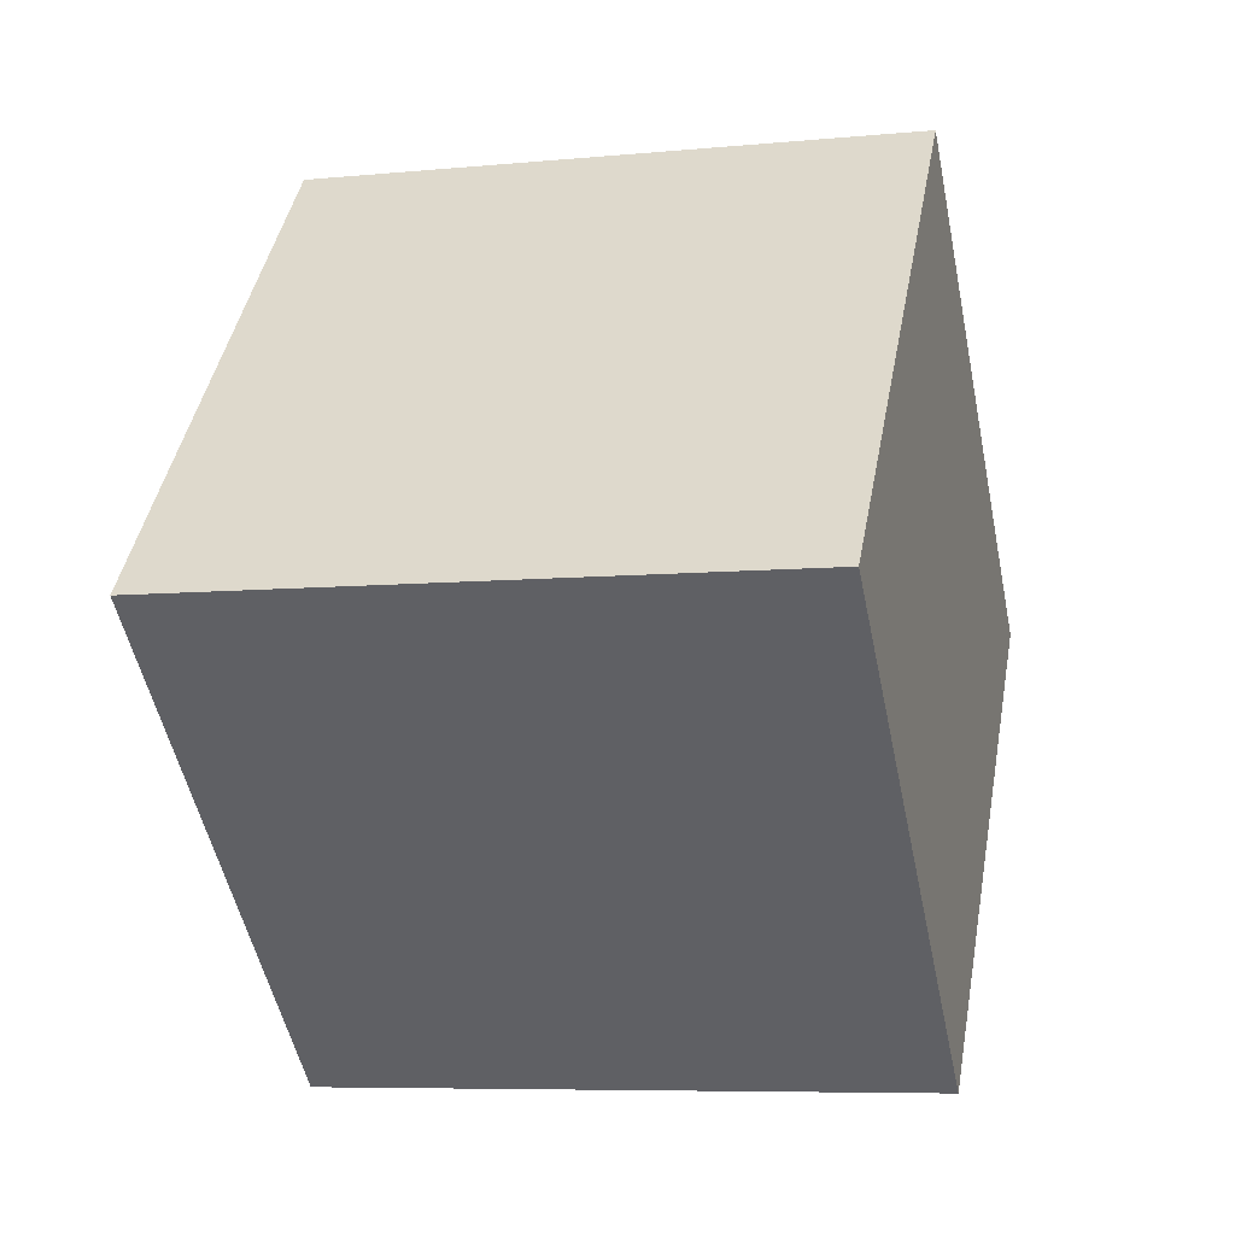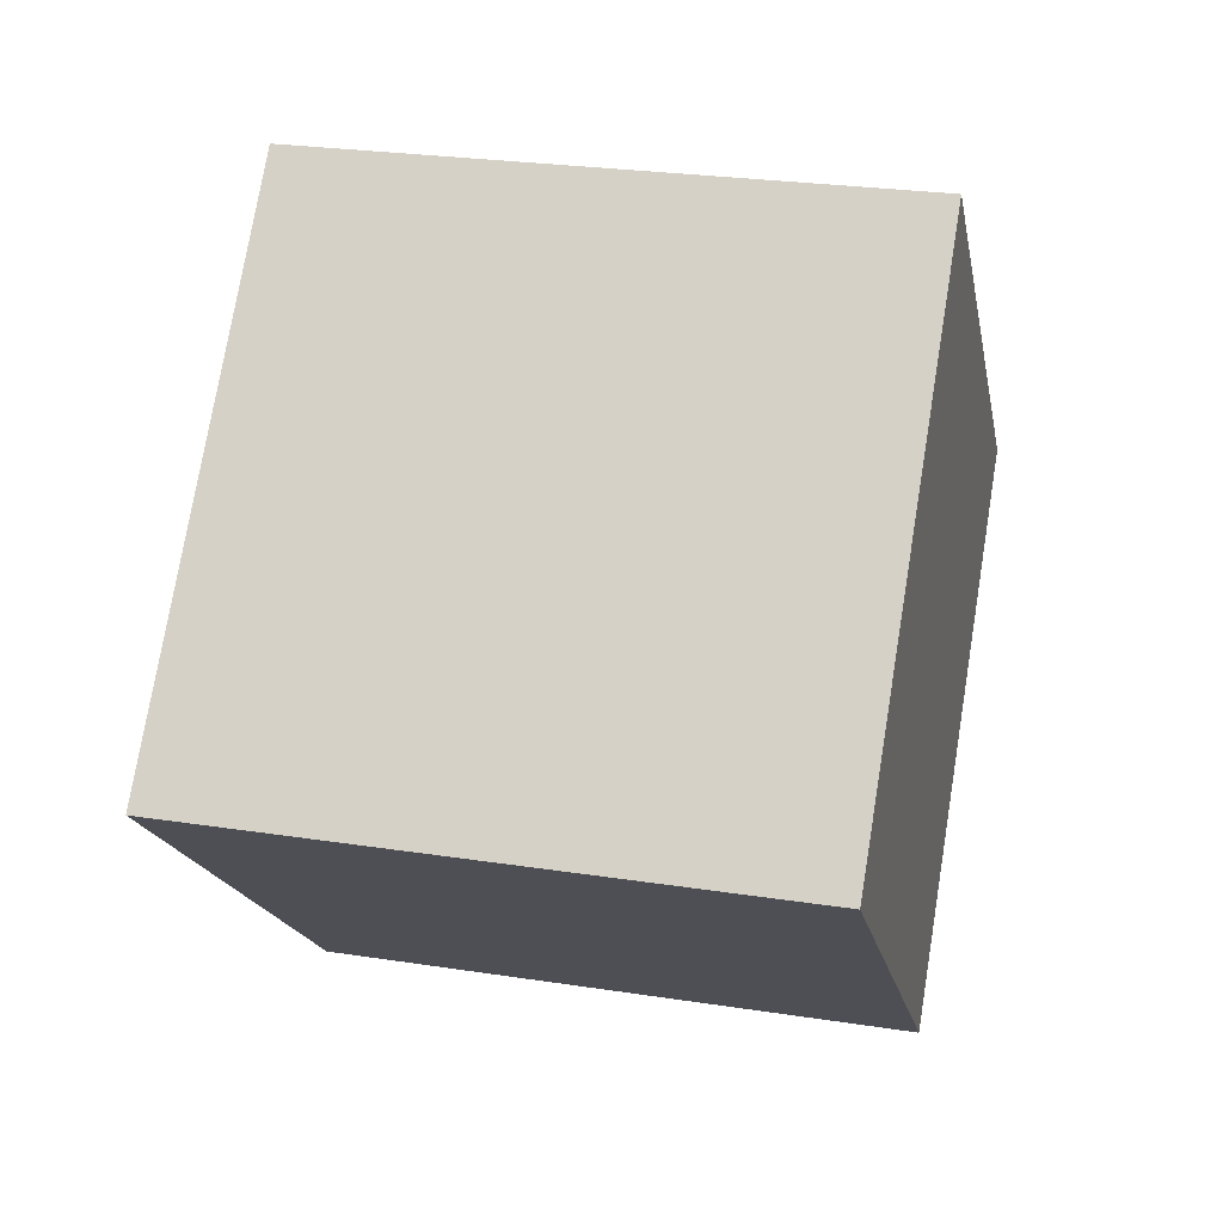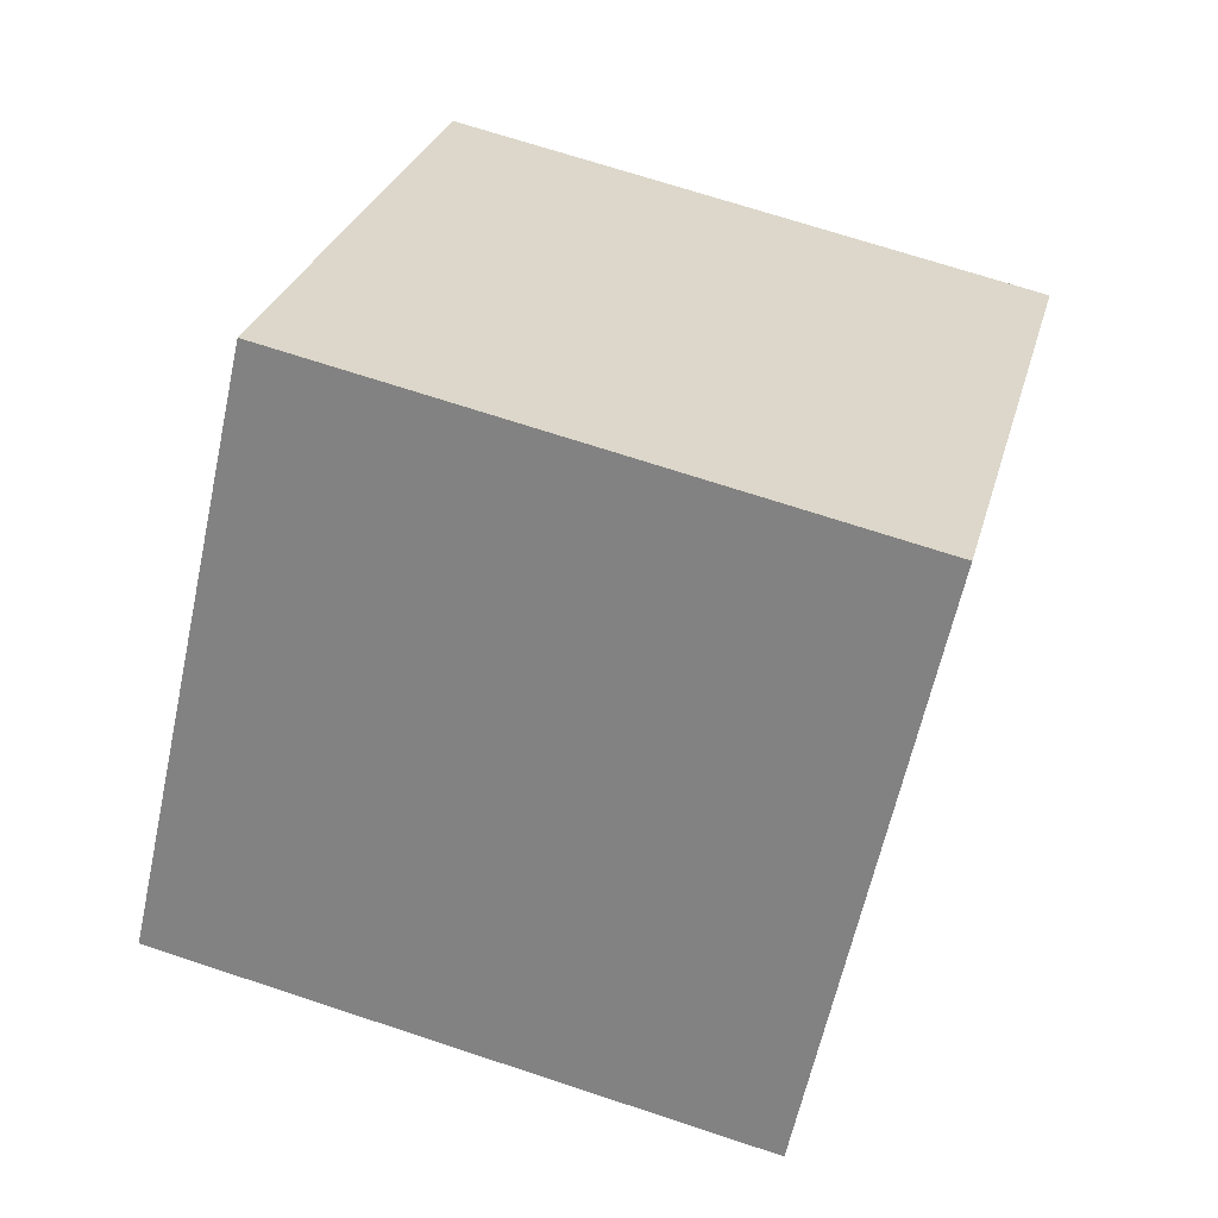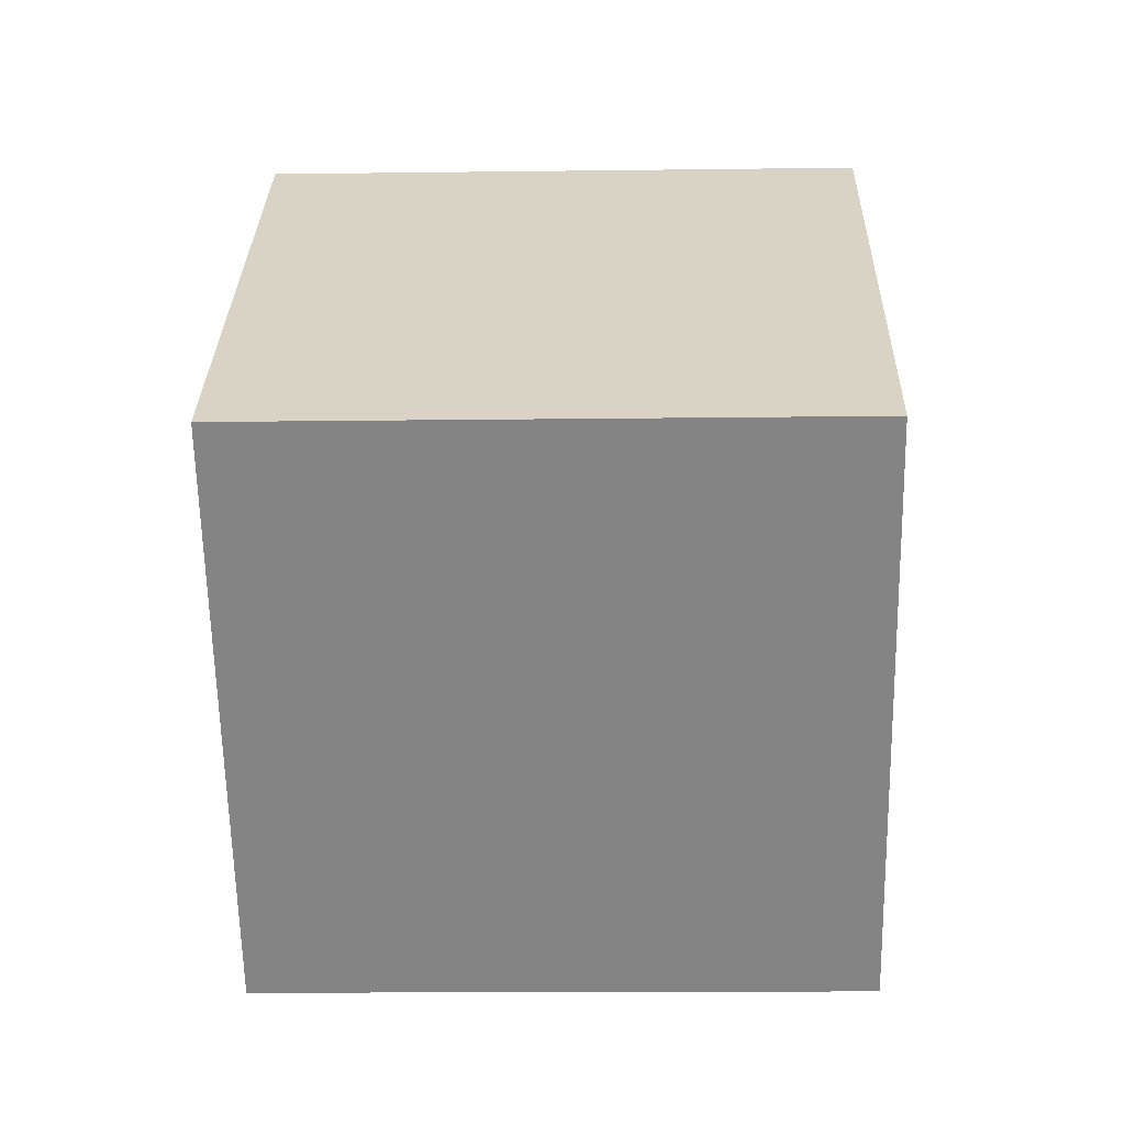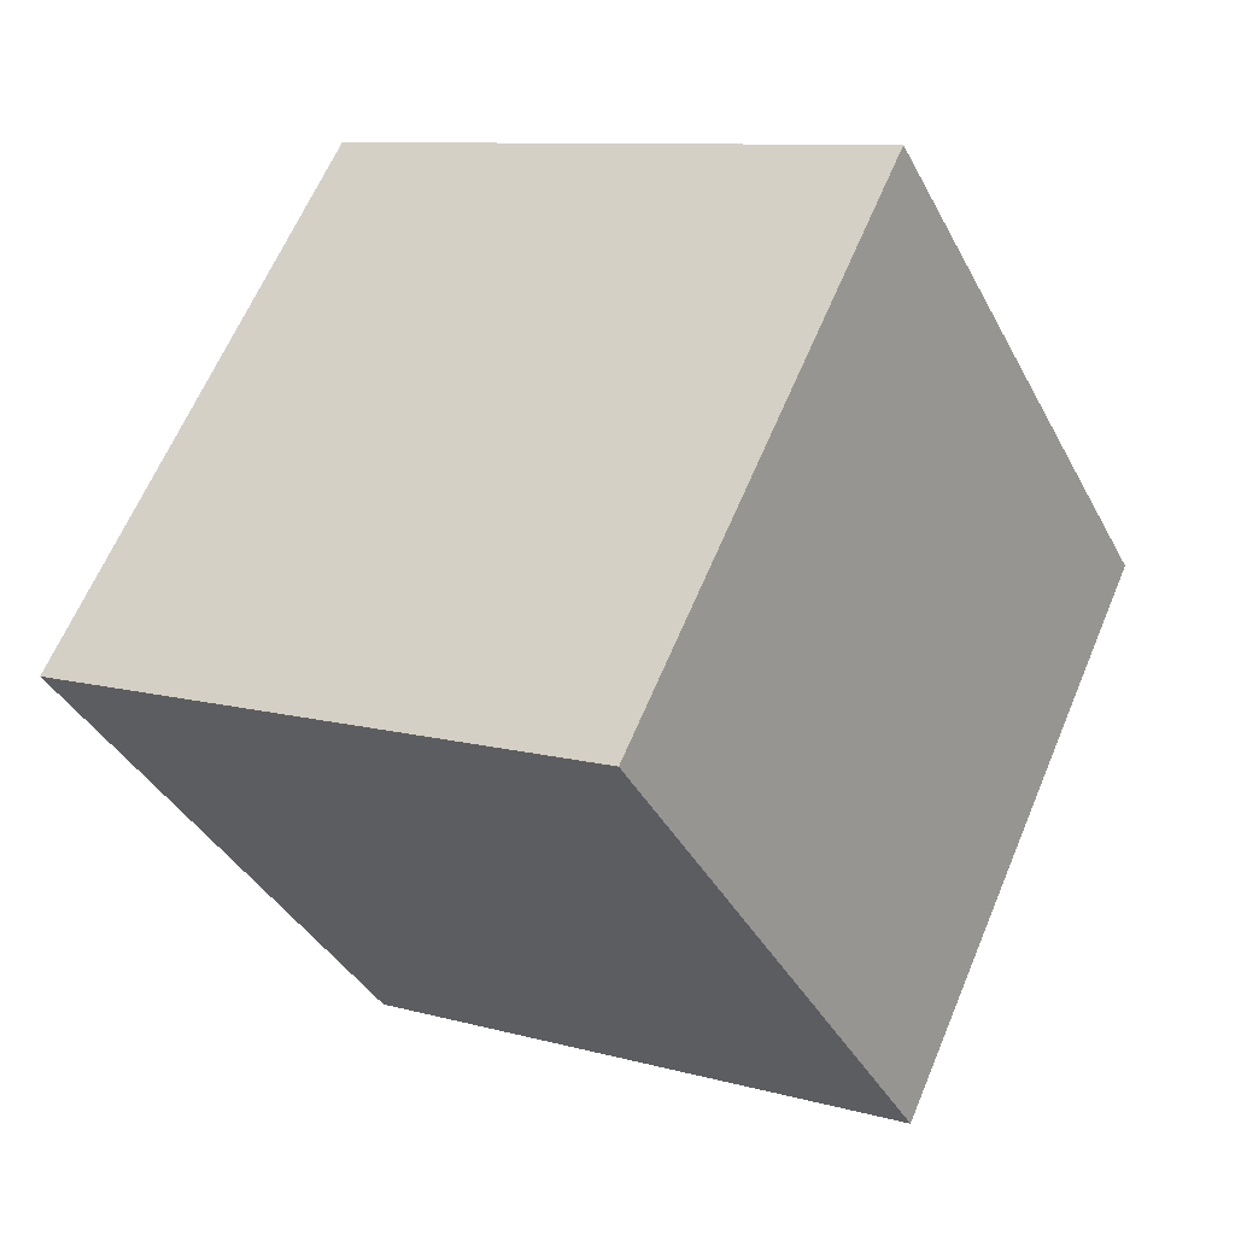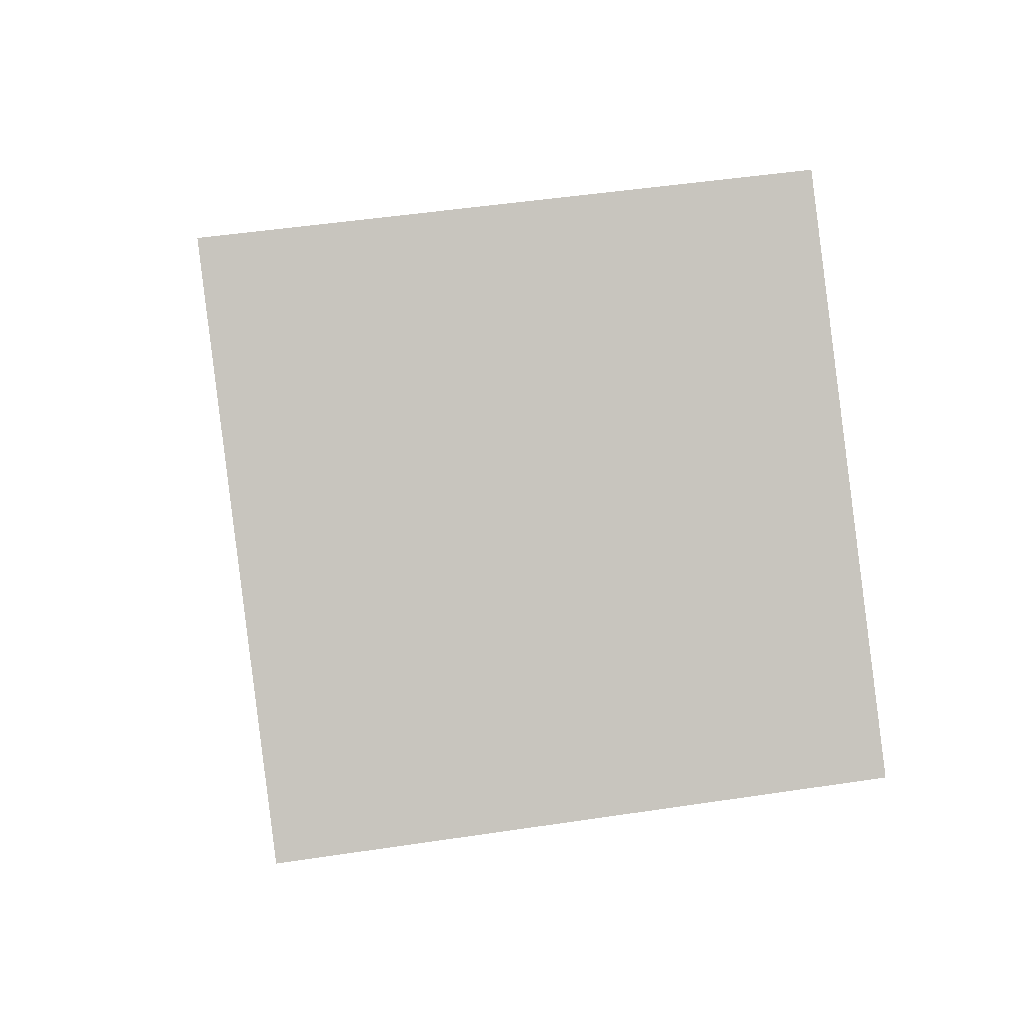
<metadata>
{"format":"obj","ext":"obj","renderer":"f3d","projection":"perspective","resolution":1024,"background":"white","views":[{"elev":-6.4,"azim":15.3,"up":"+Y"},{"elev":25.9,"azim":14.1,"up":"+Z"},{"elev":70.6,"azim":18.3,"up":"+Y"},{"elev":-14.0,"azim":-178.1,"up":"+Z"},{"elev":10.2,"azim":35.2,"up":"+Y"},{"elev":47.9,"azim":170.6,"up":"+Z"}]}
</metadata>
<code>
v 0.7199 0.523 -0.3626
v 0.7188 0.7934 -0.06787
v 0.72 0.4987 0.2026
v 0.7199 0.523 -0.3626
v 0.72 0.4987 0.2026
v 0.7212 0.2283 -0.09213
v 0.32 0.5213 -0.3626
v 0.3212 0.2266 -0.09213
v 0.3201 0.497 0.2026
v 0.32 0.5213 -0.3626
v 0.3201 0.497 0.2026
v 0.3188 0.7917 -0.06787
v 0.7199 0.523 -0.3626
v 0.32 0.5213 -0.3626
v 0.3188 0.7917 -0.06787
v 0.7199 0.523 -0.3626
v 0.3188 0.7917 -0.06787
v 0.7188 0.7934 -0.06787
v 0.7188 0.7934 -0.06787
v 0.3188 0.7917 -0.06787
v 0.3201 0.497 0.2026
v 0.7188 0.7934 -0.06787
v 0.3201 0.497 0.2026
v 0.72 0.4987 0.2026
v 0.72 0.4987 0.2026
v 0.3201 0.497 0.2026
v 0.3212 0.2266 -0.09213
v 0.72 0.4987 0.2026
v 0.3212 0.2266 -0.09213
v 0.7212 0.2283 -0.09213
v 0.32 0.5213 -0.3626
v 0.7199 0.523 -0.3626
v 0.7212 0.2283 -0.09213
v 0.32 0.5213 -0.3626
v 0.7212 0.2283 -0.09213
v 0.3212 0.2266 -0.09213
f 1 2 3
f 4 5 6
f 7 8 9
f 10 11 12
f 13 14 15
f 16 17 18
f 19 20 21
f 22 23 24
f 25 26 27
f 28 29 30
f 31 32 33
f 34 35 36

</code>
